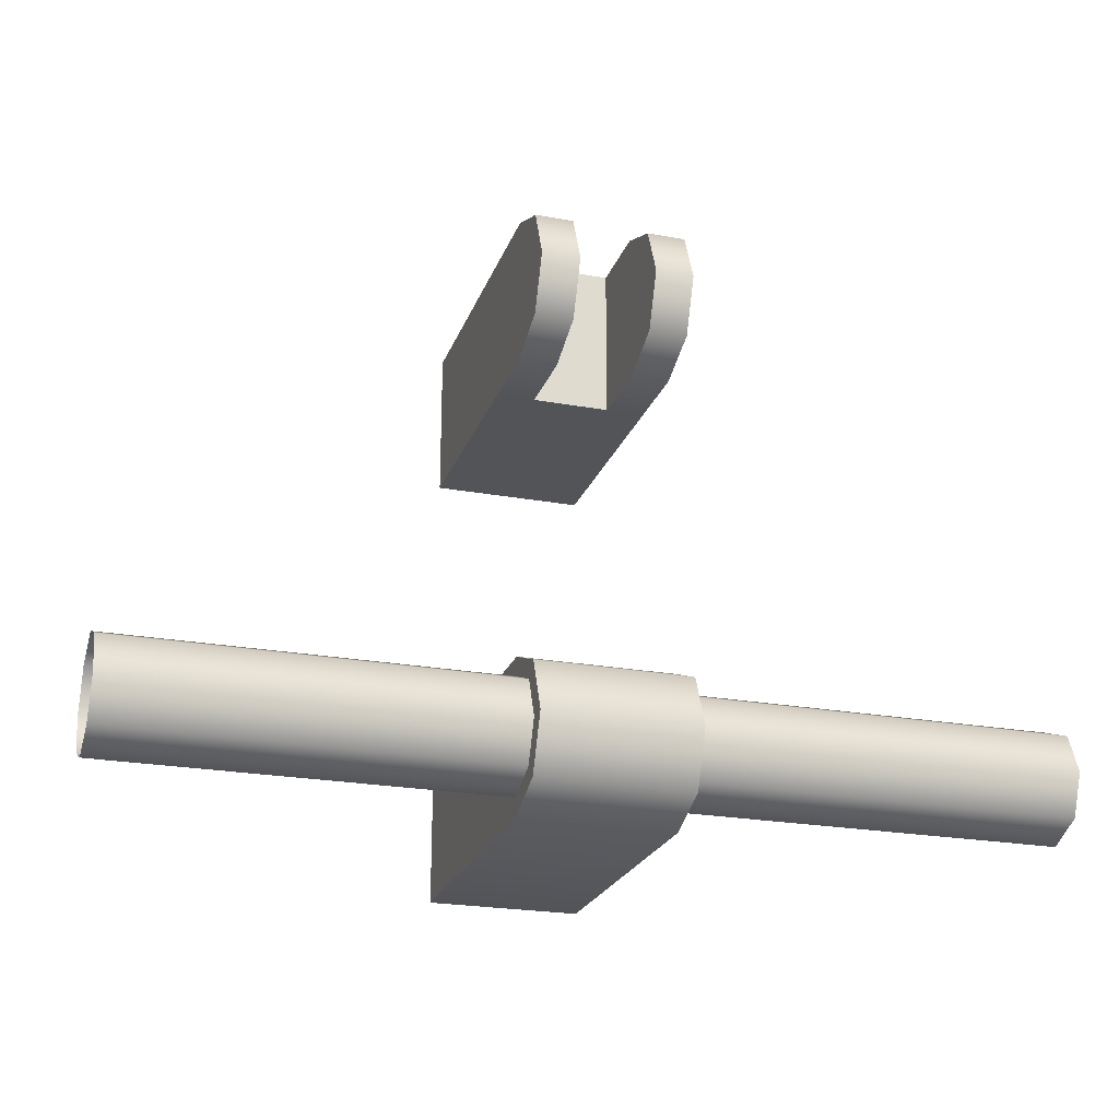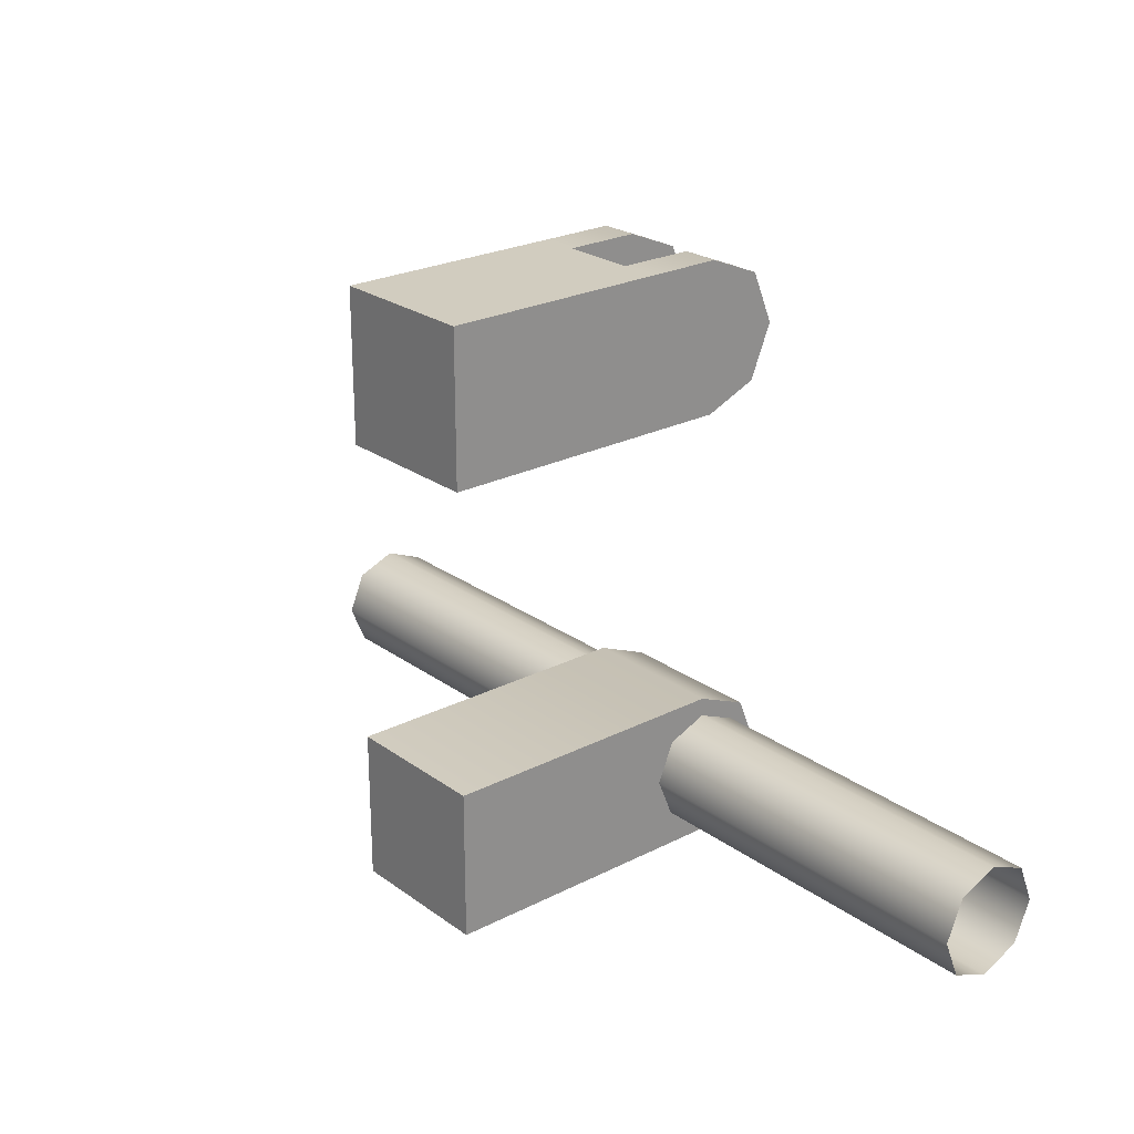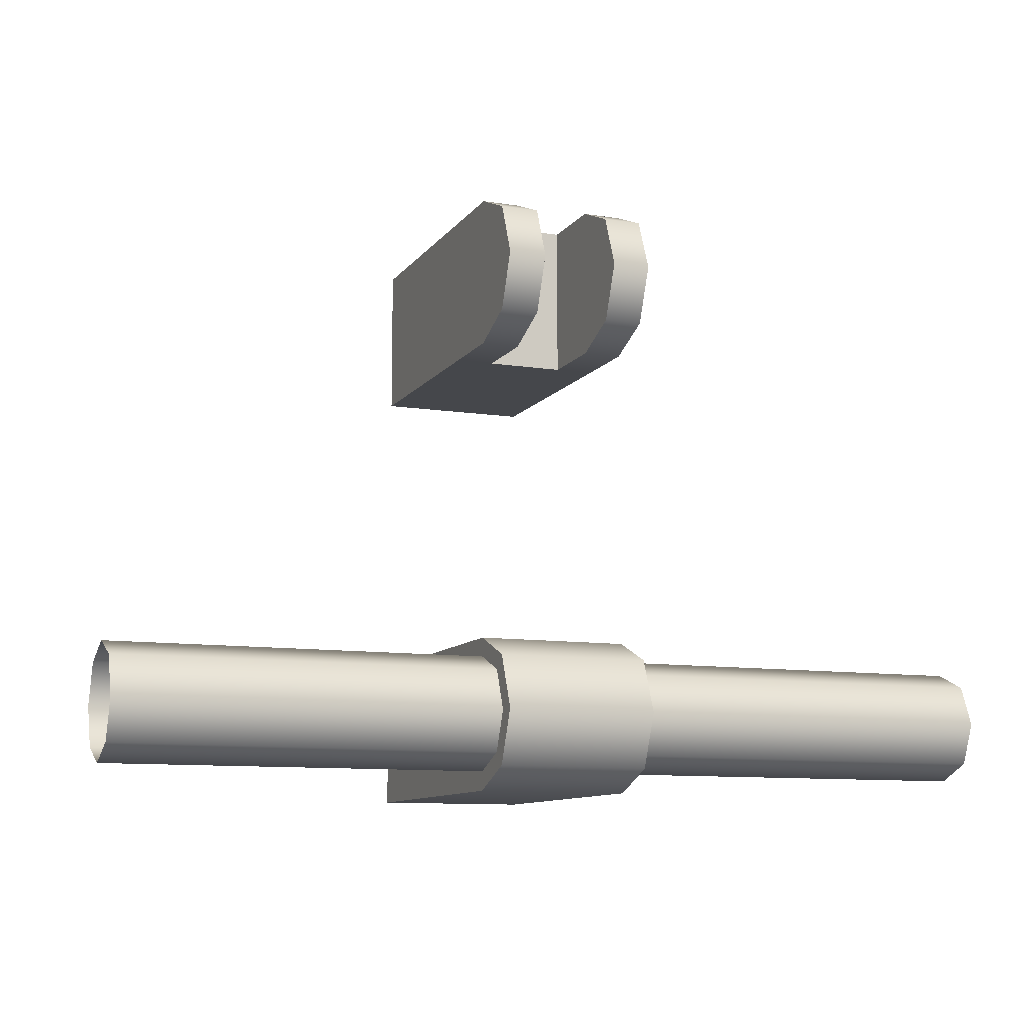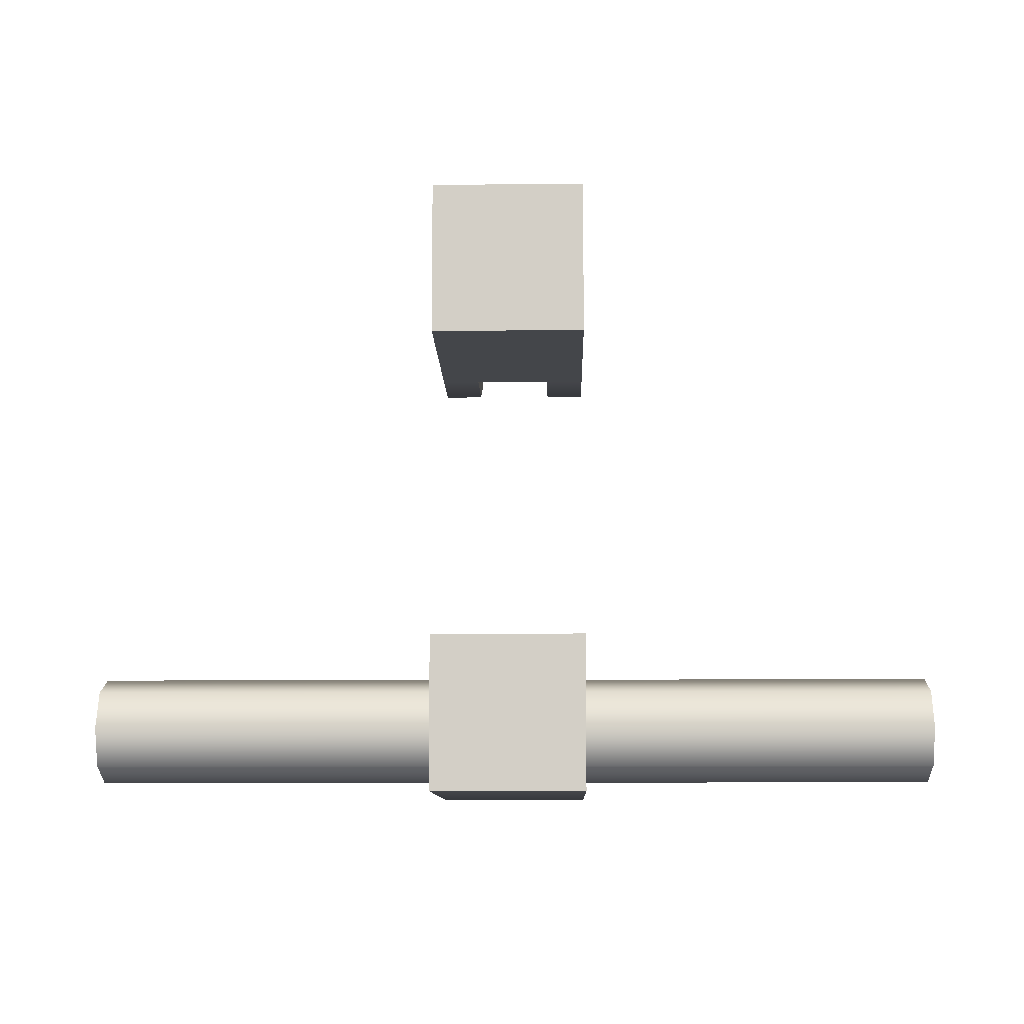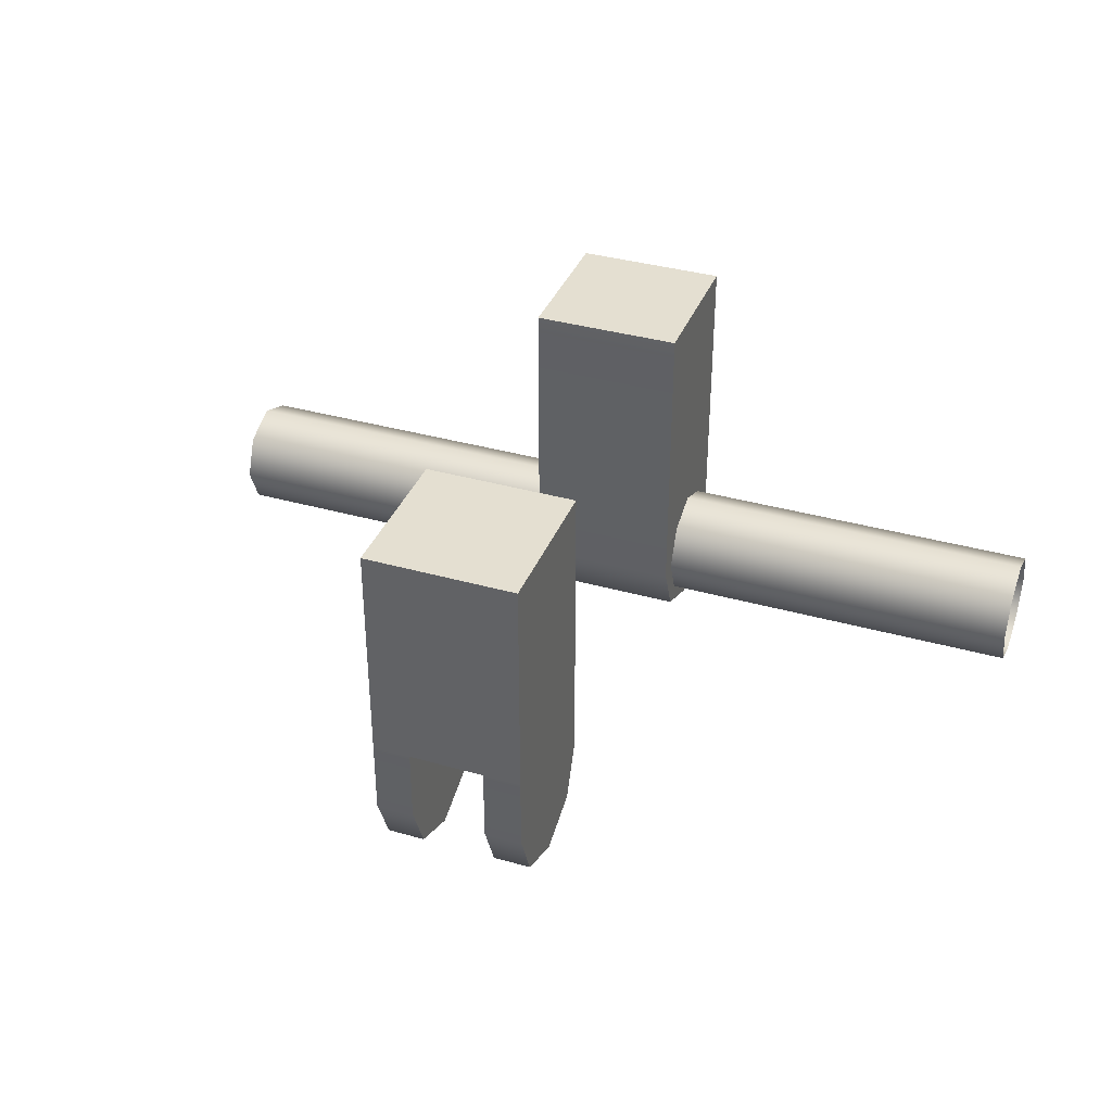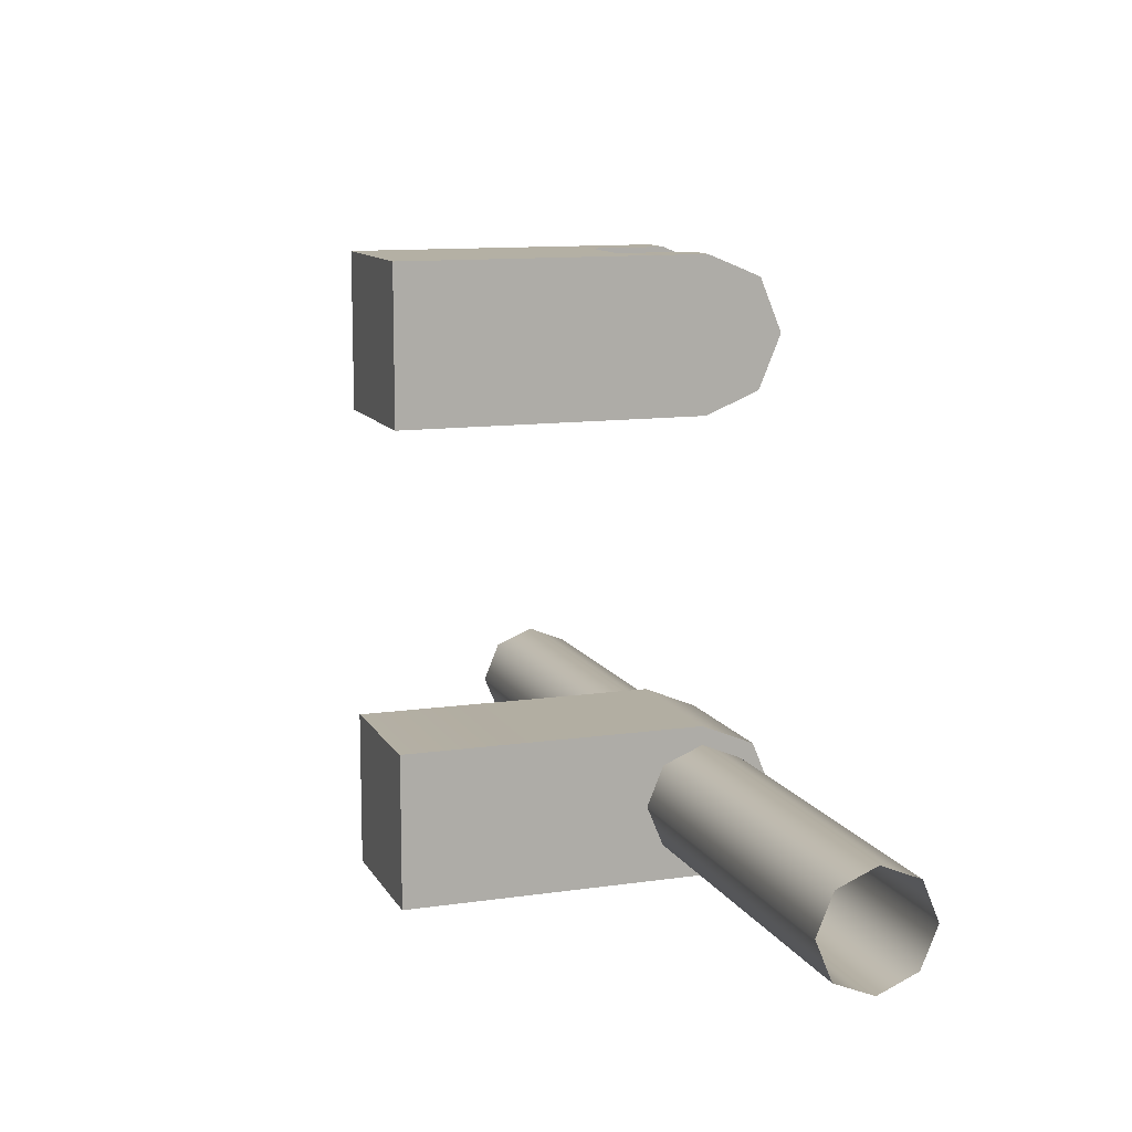
<metadata>
{"format":"obj","ext":"obj","renderer":"f3d","projection":"perspective","resolution":1024,"background":"white","views":[{"elev":-23.2,"azim":162.8,"up":"+Y"},{"elev":24.1,"azim":49.8,"up":"+Y"},{"elev":-10.3,"azim":158.7,"up":"+Y"},{"elev":-9.5,"azim":1.3,"up":"+Y"},{"elev":36.6,"azim":-159.8,"up":"+Z"},{"elev":11.5,"azim":70.8,"up":"+Y"}]}
</metadata>
<code>
o 1
v -0.15 -0.05625 -0.0625
v -0.15 -0.06174 -0.04924
v -0.15 -0.075 -0.04375
v -0.15 -0.08826 -0.04924
v -0.15 -0.09375 -0.0625
v -0.15 -0.08826 -0.07576
v -0.15 -0.075 -0.08125
v -0.15 -0.06174 -0.07576
v 0.15 -0.05625 -0.0625
v 0.15 -0.06174 -0.04924
v 0.15 -0.075 -0.04375
v 0.15 -0.08826 -0.04924
v 0.15 -0.09375 -0.0625
v 0.15 -0.08826 -0.07576
v 0.15 -0.075 -0.08125
v 0.15 -0.06174 -0.07576
v -0.025 -0.05 -0.0625
v -0.025 -0.1 -0.0625
v -0.025 -0.09268 -0.08018
v -0.025 -0.075 -0.0875
v -0.025 -0.05732 -0.08018
v 0.025 -0.05 -0.0625
v 0.025 -0.1 -0.0625
v 0.025 -0.09268 -0.08018
v 0.025 -0.075 -0.0875
v 0.025 -0.05732 -0.08018
v -0.025 -0.1 0.0375
v 0.025 -0.1 0.0375
v -0.025 -0.05 0.0375
v 0.025 -0.05 0.0375
v -5.551e-17 -0.06174 -0.07576
v -5.551e-17 -0.075 -0.08125
v -5.551e-17 -0.08826 -0.07576
v -5.551e-17 -0.09375 -0.0625
v -5.551e-17 -0.08826 -0.04924
v -5.551e-17 -0.075 -0.04375
v -5.551e-17 -0.06174 -0.04924
v -5.551e-17 -0.05625 -0.0625
v -0.025 0.1 -0.0625
v -0.025 0.05 -0.0625
v -0.025 0.05732 -0.08018
v -0.025 0.075 -0.0875
v -0.025 0.09268 -0.08018
v 0.025 0.1 -0.0625
v 0.025 0.05 -0.0625
v 0.025 0.05732 -0.08018
v 0.025 0.075 -0.0875
v 0.025 0.09268 -0.08018
v -0.025 0.05 0.0375
v 0.025 0.05 0.0375
v -0.025 0.1 0.0375
v 0.025 0.1 0.0375
v -0.0125 0.1 -0.0625
v 0.0125 0.1 -0.0625
v -0.0125 0.05 -0.0625
v 0.0125 0.05 -0.0625
v -0.0125 0.05732 -0.08018
v 0.0125 0.05732 -0.08018
v -0.0125 0.075 -0.0875
v 0.0125 0.075 -0.0875
v -0.0125 0.09268 -0.08018
v 0.0125 0.09268 -0.08018
v 0.025 0.1 -0.0375
v 0.025 0.05 -0.0375
v -0.025 0.05 -0.0375
v -0.025 0.1 -0.0375
v -0.0125 0.1 -0.0375
v 0.0125 0.1 -0.0375
v 0.0125 0.05 -0.0375
v -0.0125 0.05 -0.0375
g 1_1_auv
f 1 38 31 8
f 2 37 38 1
f 3 36 37 2
f 4 35 36 3
f 5 34 35 4
f 6 33 34 5
f 7 32 33 6
f 8 31 32 7
f 9 38 37 10
f 10 37 36 11
f 11 36 35 12
f 12 35 34 13
f 13 34 33 14
f 14 33 32 15
f 15 32 31 16
f 16 31 38 9
f 18 27 29 17
f 21 20 19 18 17
f 22 23 24 25 26
f 22 30 28 23
f 50 52 51 49
f 68 69 70 67
f 28 30 29 27
f 40 65 66 39
f 43 42 41 40 39
f 44 45 46 47 48
f 44 63 64 45
f 50 64 63 52
f 51 66 65 49
f 54 56 69 68
f 56 54 62 60 58
f 59 61 53 55 57
f 67 70 55 53
f 17 22 26 21
f 17 29 30 22
f 19 24 23 18
f 20 25 24 19
f 21 26 25 20
f 23 28 27 18
f 39 53 61 43
f 39 66 67 53
f 41 57 55 40
f 42 59 57 41
f 43 61 59 42
f 45 56 58 46
f 46 58 60 47
f 47 60 62 48
f 48 62 54 44
f 49 70 69 50
f 50 69 64
f 51 67 66
f 52 68 67 51
f 54 68 63 44
f 55 70 65 40
f 63 68 52
f 64 69 56 45
f 65 70 49

</code>
